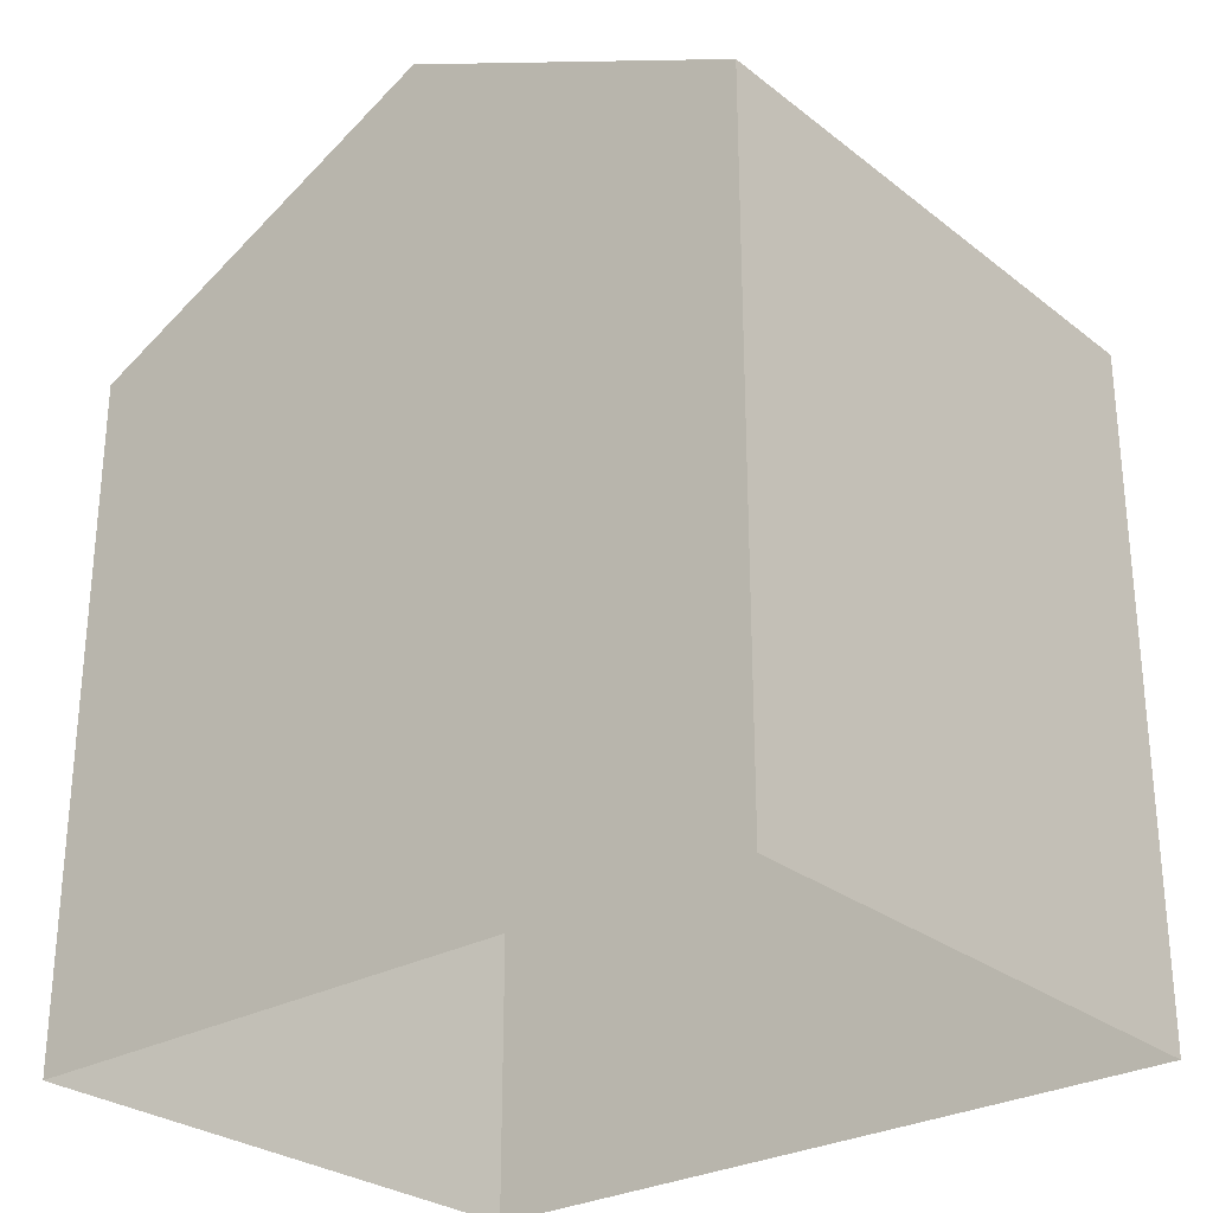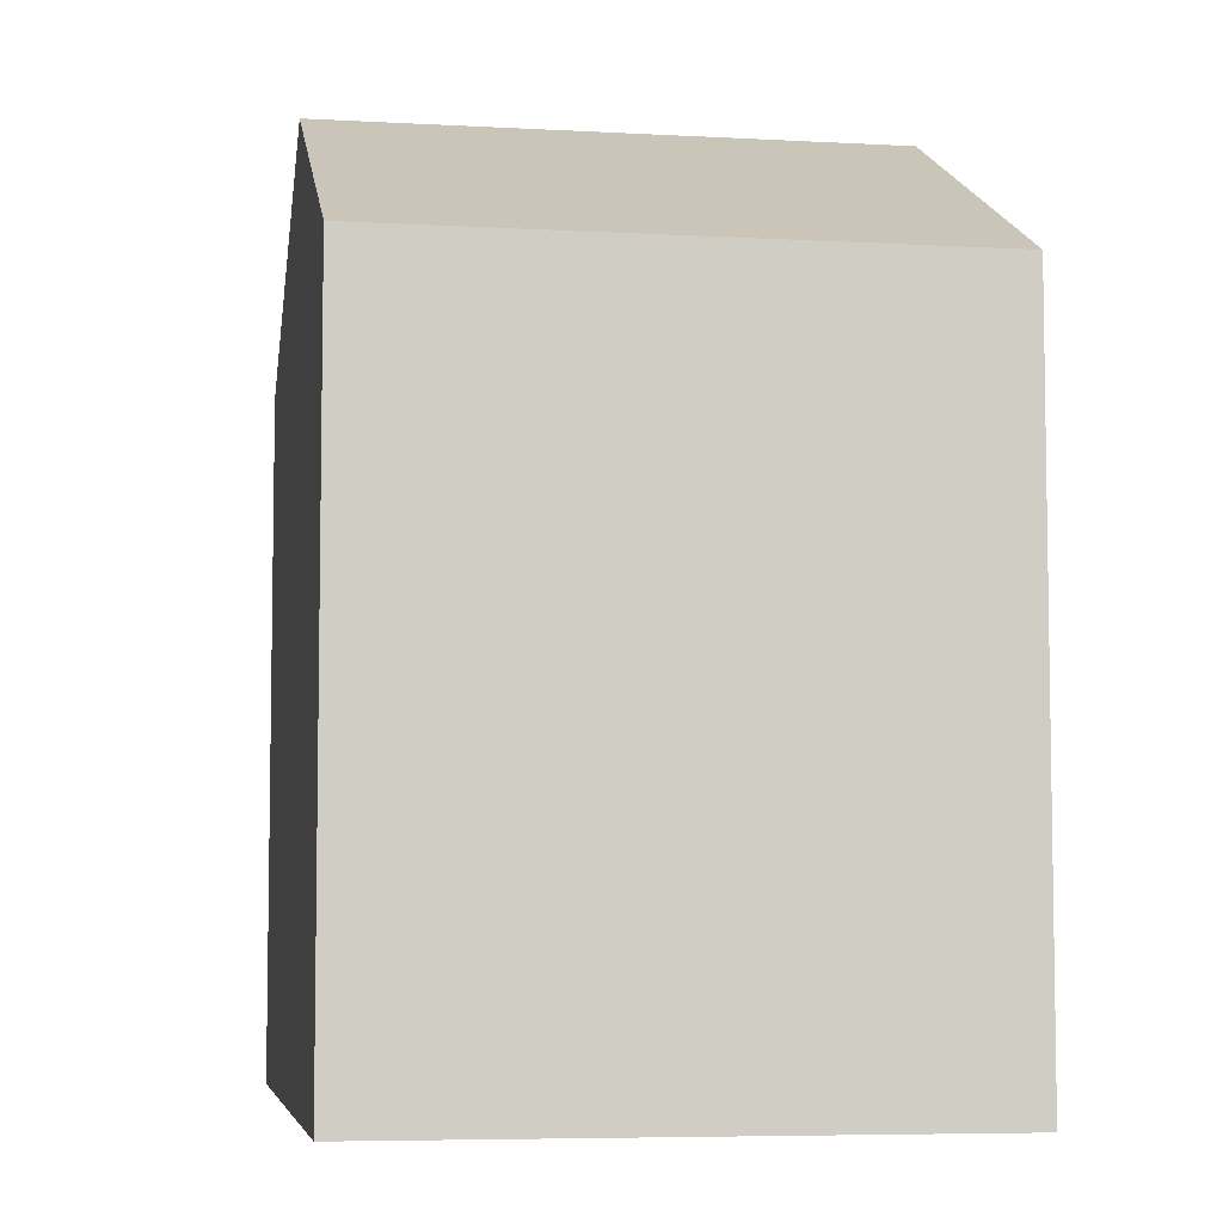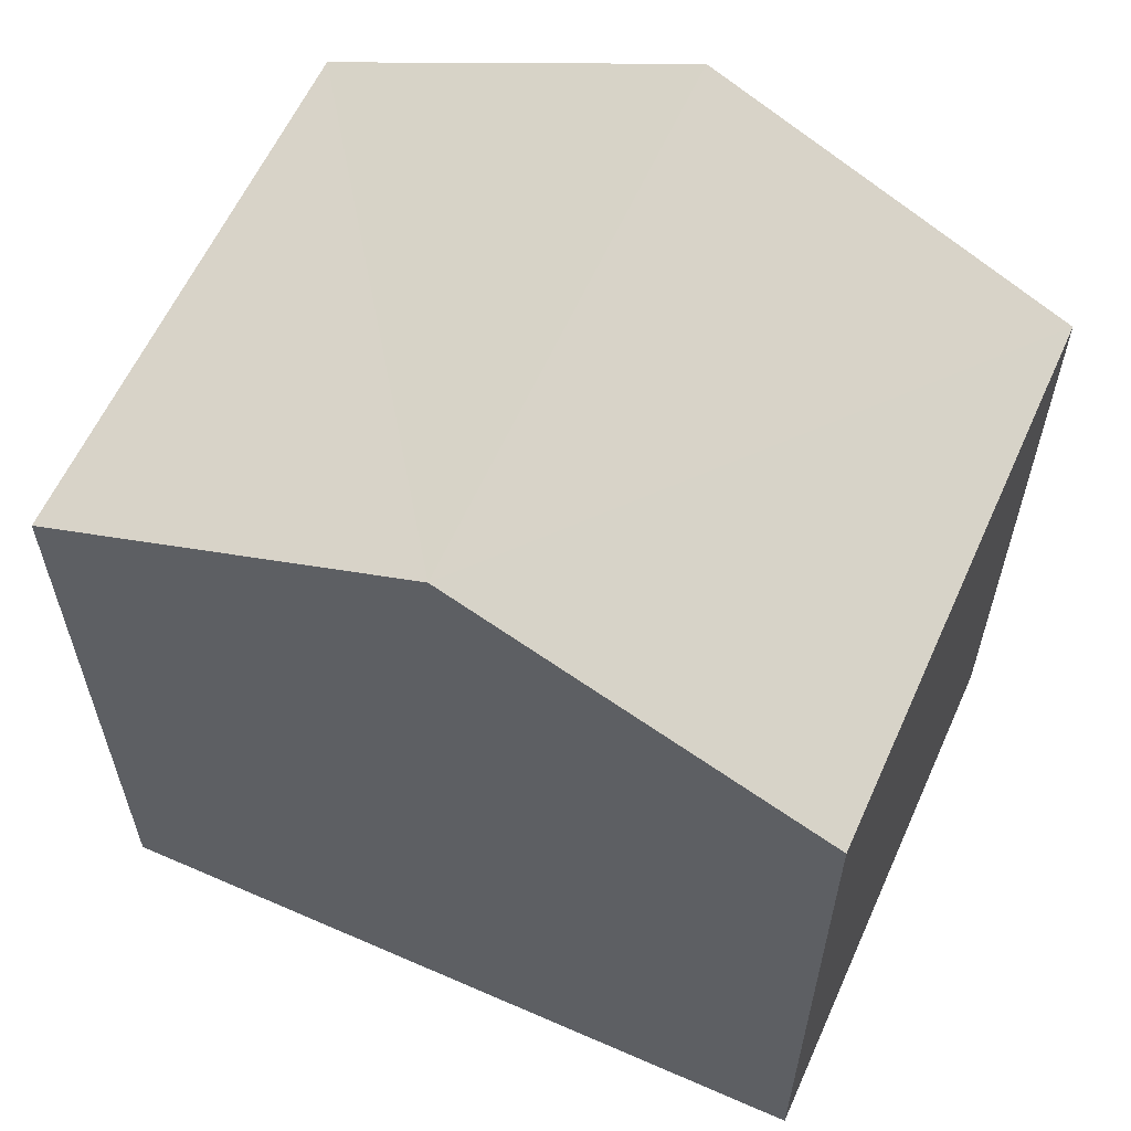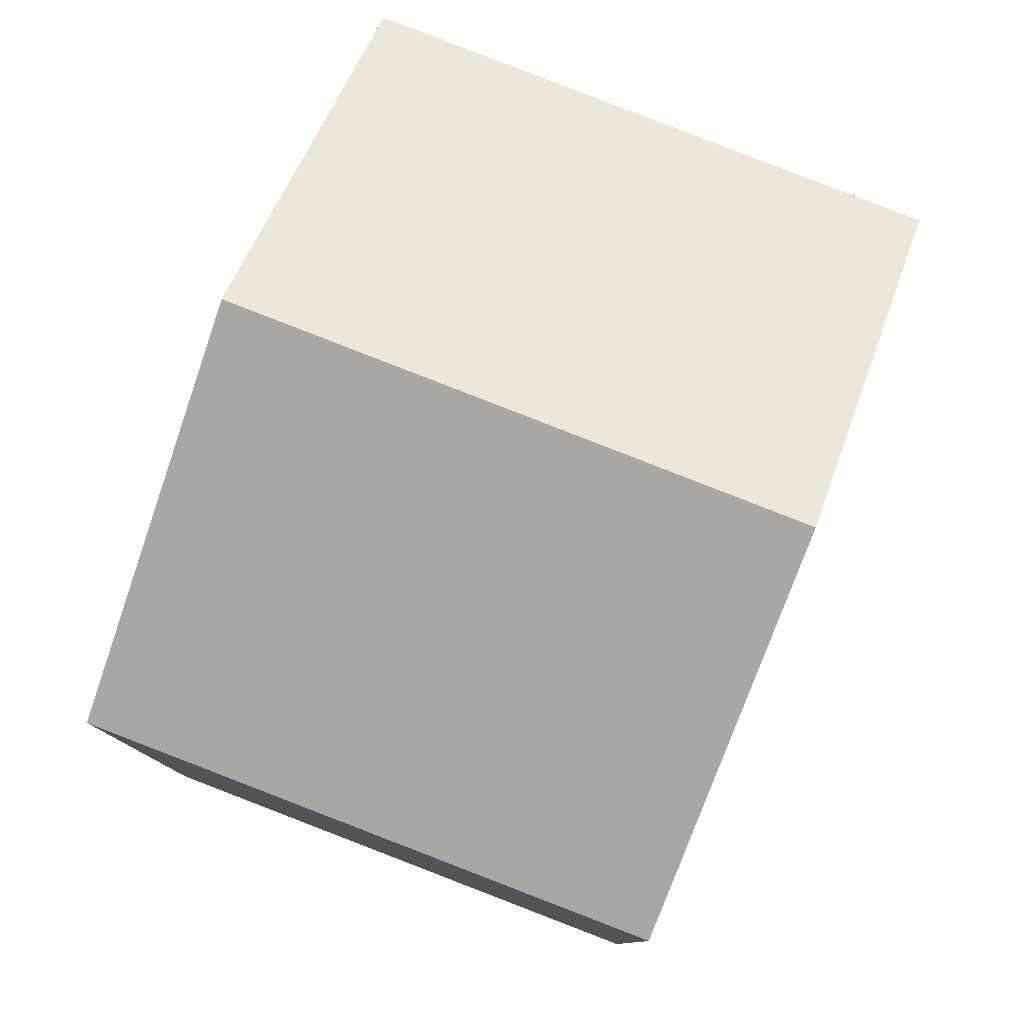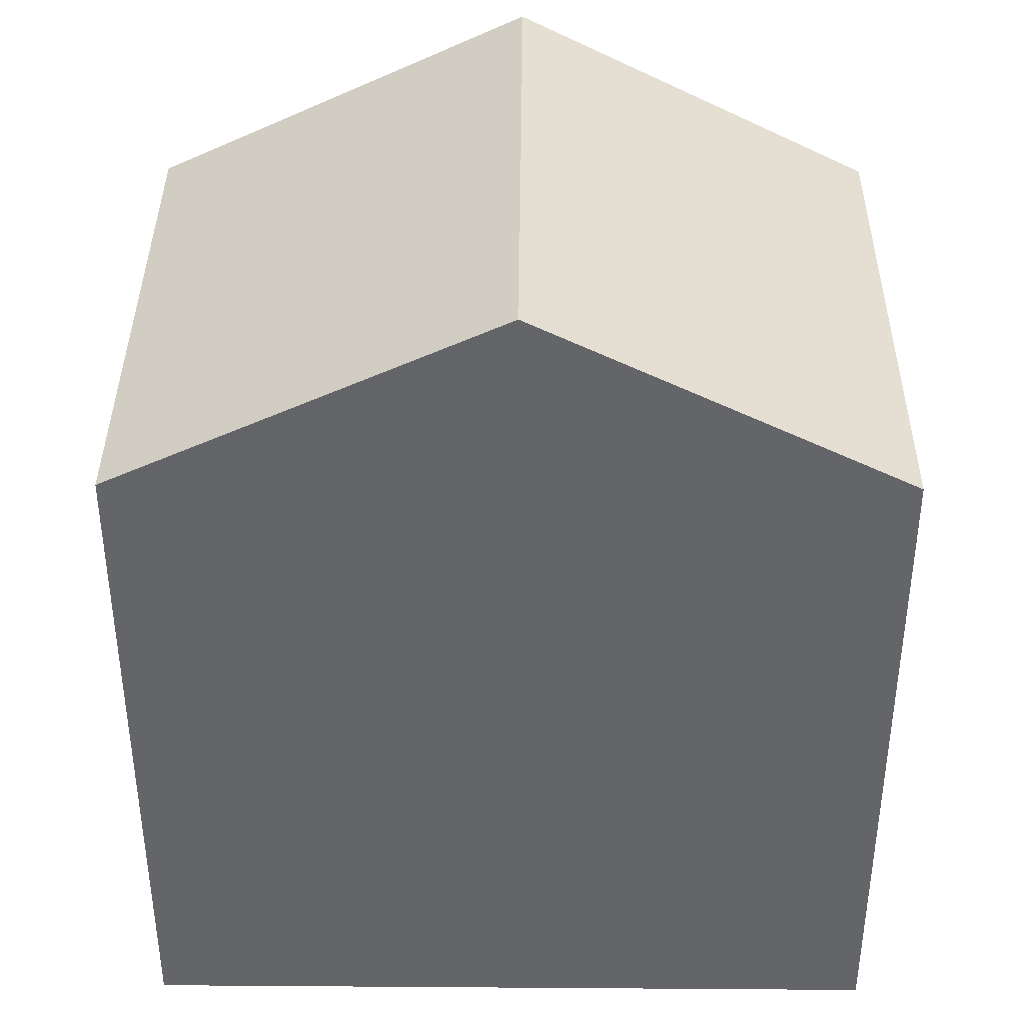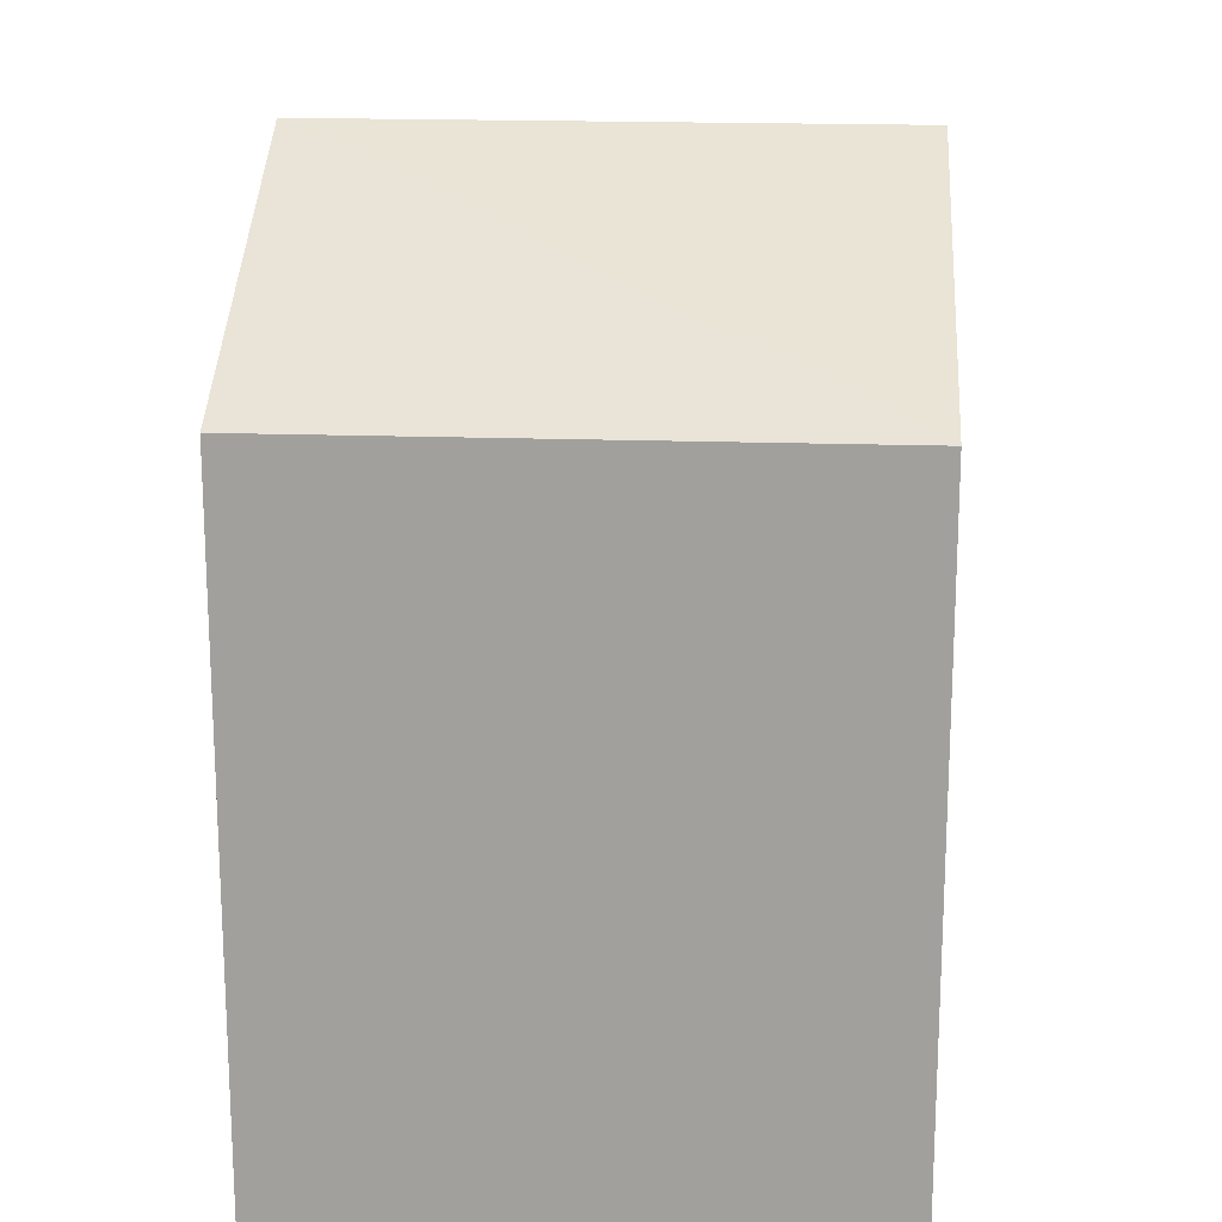
<metadata>
{"format":"obj","ext":"obj","renderer":"f3d","projection":"perspective","resolution":1024,"background":"white","views":[{"elev":-28.0,"azim":37.1,"up":"+Z"},{"elev":-6.2,"azim":77.5,"up":"+Z"},{"elev":60.3,"azim":21.1,"up":"+Z"},{"elev":79.4,"azim":-71.7,"up":"+Z"},{"elev":38.4,"azim":-2.5,"up":"+Z"},{"elev":17.5,"azim":90.8,"up":"+Z"}]}
</metadata>
<code>
v -3.728e+05 -1.036e+05 31.43
v -3.728e+05 -1.036e+05 31.44
v -3.728e+05 -1.036e+05 31.44
v -3.728e+05 -1.036e+05 31.43
v -3.728e+05 -1.036e+05 38.21
v -3.728e+05 -1.036e+05 38.21
v -3.728e+05 -1.036e+05 40.01
v -3.728e+05 -1.036e+05 40.01
v -3.728e+05 -1.036e+05 38.21
v -3.728e+05 -1.036e+05 38.21
f 1 2 3
f 4 1 3
f 5 6 7
f 8 5 7
f 7 9 8
f 7 10 9
f 3 2 6
f 6 10 7
f 6 2 10
f 6 4 3
f 6 5 4
f 9 1 5
f 9 5 8
f 1 4 5
f 10 2 1
f 9 10 1

</code>
